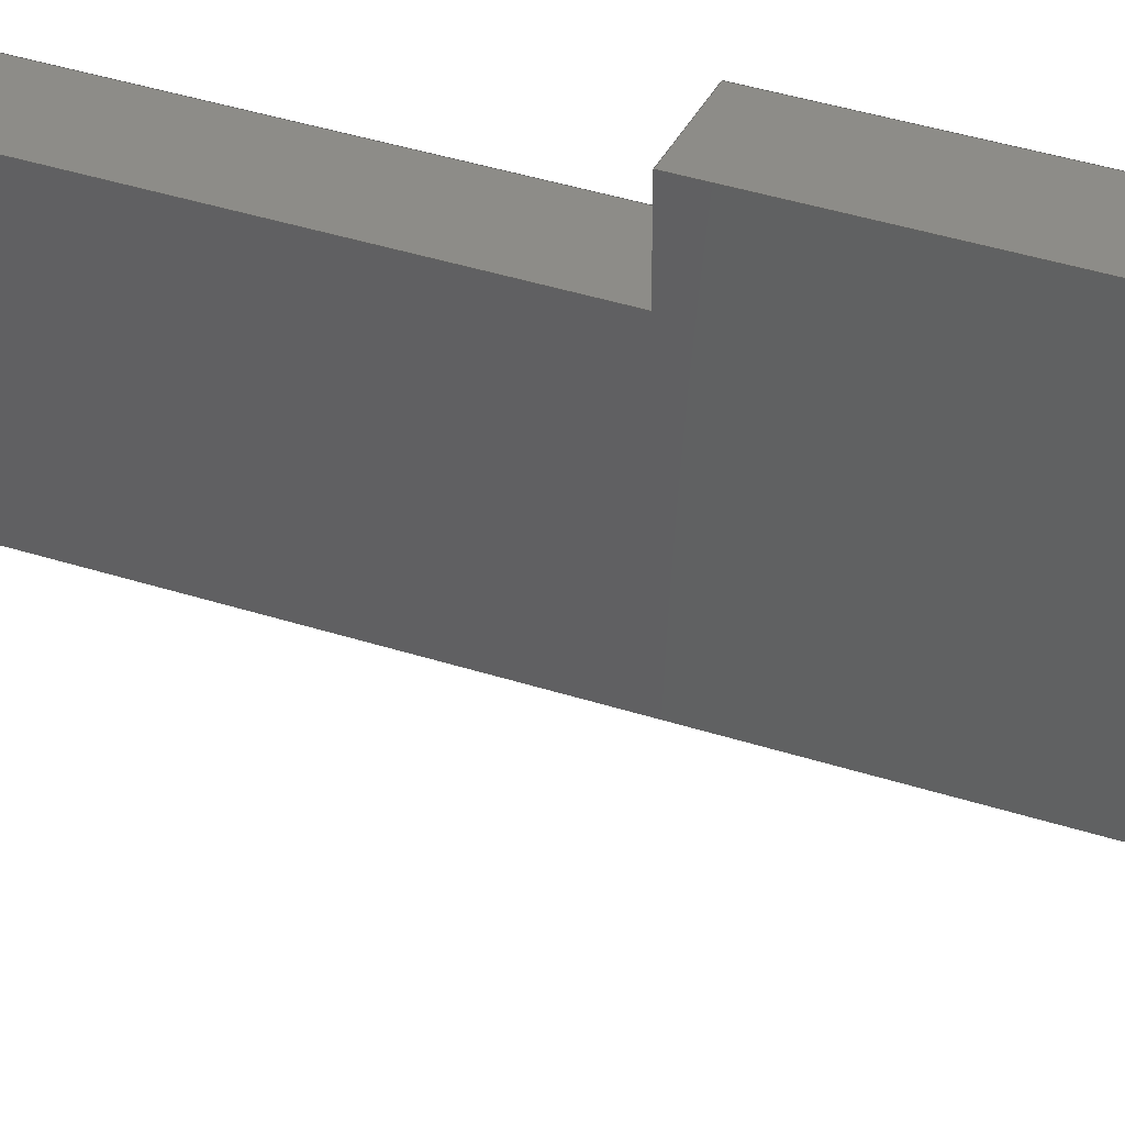
<metadata>
{"format":"iges","ext":"igs","renderer":"f3d","projection":"perspective","resolution":1024,"background":"white","views":[{"elev":36.5,"azim":-66.7,"up":"+Y"}]}
</metadata>
<code>

,,6Hrelief,6Hrelief,7Hunknown,7Hunknown,32,38,7,99,15,,1,2,2HMM,1,0.08,
15H2.021e+07,0.01,1e+04,7Hunknown,7Hunknown,11,0,;
     186       1                                                00000000
     186            -175       1       0                               0
     514       2                                                00010000
     514                       2       1                               0
     510       4                                                00010000
     510            -175       1       1                               0
     510       5                                                00010000
     510            -175       1       1                               0
     510       6                                                00010000
     510            -175       1       1                               0
     510       7                                                00010000
     510            -175       1       1                               0
     510       8                                                00010000
     510            -175       1       1                               0
     510       9                                                00010000
     510            -175       1       1                               0
     510      10                                                00010000
     510            -175       1       1                               0
     510      11                                                00010000
     510            -175       1       1                               0
     510      12                                                00010000
     510            -175       1       1                               0
     510      13                                                00010000
     510            -175       1       1                               0
     510      14                                                00010000
     510            -175       1       1                               0
     510      15                                                00010000
     510            -175       1       1                               0
     510      16                                                00010000
     510            -175       1       1                               0
     510      17                                                00010000
     510            -175       1       1                               0
     508      18                                                00010000
     508                       2       1                               0
     508      20                                                00010000
     508                       2       1                               0
     508      22                                                00010000
     508                       1       1                               0
     508      23                                                00010000
     508                       1       1                               0
     508      24                                                00010000
     508                       2       1                               0
     508      26                                                00010000
     508                       2       1                               0
     508      28                                                00010000
     508                       2       1                               0
     508      30                                                00010000
     508                       2       1                               0
     508      32                                                00010000
     508                       1       1                               0
     508      33                                                00010000
     508                       1       1                               0
     508      34                                                00010000
     508                       1       1                               0
     508      35                                                00010000
     508                       1       1                               0
     508      36                                                00010000
     508                       1       1                               0
     508      37                                                00010000
     508                       1       1                               0
     508      38                                                00010000
     508                       2       1                               0
     508      40                                                00010000
     508                       2       1                               0
     126      42                                                00010000
     126       0               6       0                               0
     126      48                                                00010000
     126       0               5       0                               0
     126      53                                                00010000
     126       0               6       0                               0
     126      59                                                00010000
     126       0               6       0                               0
     126      65                                                00010000
     126       0               6       0                               0
     126      71                                                00010000
     126       0               6       0                               0
     126      77                                                00010000
     126       0               6       0                               0
     126      83                                                00010000
     126       0               4       0                               0
     126      87                                                00010000
     126       0              11       0                               0
     126      98                                                00010000
     126       0               5       0                               0
     126     103                                                00010000
     126       0               6       0                               0
     126     109                                                00010000
     126       0               7       0                               0
     126     116                                                00010000
     126       0               6       0                               0
     126     122                                                00010000
     126       0               5       0                               0
     126     127                                                00010000
     126       0               6       0                               0
     126     133                                                00010000
     126       0               6       0                               0
     126     139                                                00010000
     126       0               6       0                               0
     126     145                                                00010000
     126       0               2       0                               0
     126     147                                                00010000
     126       0               5       0                               0
     126     152                                                00010000
     126       0               5       0                               0
     126     157                                                00010000
     126       0               2       0                               0
     126     159                                                00010000
     126       0               2       0                               0
     126     161                                                00010000
     126       0               3       0                               0
     126     164                                                00010000
     126       0               2       0                               0
     126     166                                                00010000
     126       0               2       0                               0
     126     168                                                00010000
     126       0               2       0                               0
     126     170                                                00010000
     126       0               2       0                               0
     126     172                                                00010000
     126       0               2       0                               0
     126     174                                                00010000
     126       0               2       0                               0
     126     176                                                00010000
     126       0               2       0                               0
     126     178                                                00010000
     126       0               2       0                               0
     126     180                                                00010000
     126       0               2       0                               0
     126     182                                                00010000
     126       0               2       0                               0
     126     184                                                00010000
     126       0               2       0                               0
     126     186                                                00010000
     126       0               2       0                               0
     126     188                                                00010000
     126       0               2       0                               0
     126     190                                                00010000
     126       0               7       0                               0
     126     197                                                00010000
     126       0               4       0                               0
     128     201                                                00010000
     128       0    -175      27       0                               0
     128     228                                                00010000
     128       0    -175      18       0                               0
     128     246                                                00010000
     128       0    -175       4       0                               0
     128     250                                                00010000
     128       0    -175      27       0                               0
     128     277                                                00010000
     128       0    -175      27       0                               0
     128     304                                                00010000
     128       0    -175      17       0                               0
     128     321                                                00010000
     128       0    -175       5       0                               0
     128     326                                                00010000
     128       0    -175       4       0                               0
     128     330                                                00010000
     128       0    -175       4       0                               0
     128     334                                                00010000
     128       0    -175       5       0                               0
     128     339                                                00010000
     128       0    -175       4       0                               0
     128     343                                                00010000
     128       0    -175       5       0                               0
     128     348                                                00010000
     128       0    -175      18       0                               0
     128     366                                                00010000
     128       0    -175       5       0                               0
     502     371                                                00010000
     502                      14       1                               0
     504     385                                                00010001
     504                      11       1                               0
     406     396                                                00000000
     406                       1      15                               0
     314     397                                                00000200
     314                       2       0                               0
186,3,1,0,0,1,173;                                                     1
514,14,5,1,7,1,9,1,11,1,13,1,15,1,17,1,19,1,21,1,23,1,25,1,27,1,       3
29,1,31,1;                                                             3
510,141,1,1,33;                                                        5
510,143,1,1,35;                                                        7
510,145,2,1,37,39;                                                     9
510,147,1,1,41;                                                       11
510,149,1,1,43;                                                       13
510,151,1,1,45;                                                       15
510,153,2,1,47,49;                                                    17
510,155,1,1,51;                                                       19
510,157,1,1,53;                                                       21
510,159,1,1,55;                                                       23
510,161,1,1,57;                                                       25
510,163,1,1,59;                                                       27
510,165,1,1,61;                                                       29
510,167,1,1,63;                                                       31
508,6,0,171,1,1,0,0,171,2,1,0,0,171,3,1,0,0,171,4,1,0,0,171,2,0,      33
0,0,171,5,1,0;                                                        33
508,6,0,171,6,0,0,0,171,7,0,0,0,171,8,1,0,0,171,3,0,0,0,171,4,0,      35
0,0,171,8,0,0;                                                        35
508,1,0,171,9,1,0;                                                    37
508,2,0,171,1,0,0,0,171,5,0,0;                                        39
508,6,0,171,6,1,0,0,171,7,1,0,0,171,10,1,0,0,171,11,0,0,0,171,        41
12,0,0,0,171,10,0,0;                                                  41
508,6,0,171,13,1,0,0,171,14,1,0,0,171,15,1,0,0,171,16,1,0,0,171,      43
14,0,0,0,171,17,1,0;                                                  43
508,6,0,171,16,0,0,0,171,18,1,0,0,171,12,1,0,0,171,11,1,0,0,171,      45
18,0,0,0,171,15,0,0;                                                  45
508,7,0,171,19,1,0,0,171,20,1,0,0,171,21,1,0,0,171,22,1,0,0,171,      47
23,1,0,0,171,24,1,0,0,171,25,1,0;                                     47
508,2,0,171,13,0,0,0,171,17,0,0;                                      49
508,4,0,171,26,0,0,0,171,27,1,0,0,171,25,0,0,0,171,28,0,0;            51
508,4,0,171,29,0,0,0,171,28,1,0,0,171,24,0,0,0,171,30,0,0;            53
508,4,0,171,31,0,0,0,171,30,1,0,0,171,23,0,0,0,171,32,0,0;            55
508,4,0,171,33,1,0,0,171,32,1,0,0,171,22,0,0,0,171,34,0,0;            57
508,4,0,171,35,1,0,0,171,34,1,0,0,171,21,0,0,0,171,36,0,0;            59
508,8,0,171,37,0,0,0,171,36,1,0,0,171,20,0,0,0,171,38,1,0,0,171,      61
9,0,0,0,171,38,0,0,0,171,19,0,0,0,171,27,0,0;                         61
508,6,0,171,37,1,0,0,171,26,1,0,0,171,29,1,0,0,171,31,1,0,0,171,      63
33,0,0,0,171,35,0,0;                                                  63
126,4,2,0,0,0,0,-3.142,-3.142,                  65
-3.142,-1.571,-1.571,0,0,0,1,      65
0.7071,1,0.7071,1,-43.79,          65
-20,63,-43.79,-27,63,-43.79,-27,70,       65
-43.79,-27,77,-43.79,-20,77,                65
-3.142,0,0,0,0;                                        65
126,2,2,0,0,0,0,1.571,1.571,1.571,      67
3.142,3.142,3.142,1,                67
0.7071,1,-43.79,-20,77,                      67
-43.79,-20,73,-39.79,-20,73,                67
1.571,3.142,0,0,0;                            67
126,4,2,0,0,0,0,0,0,0,1.571,1.571,             69
3.142,3.142,3.142,1,                69
0.7071,1,0.7071,1,-39.79,          69
-20,73,-39.79,-23,73,-39.79,-23,70,       69
-39.79,-23,67,-39.79,-20,67,0,             69
3.142,0,0,0;                                            69
126,4,2,0,0,0,0,-3.142,-3.142,                  71
-3.142,-1.571,-1.571,0,0,0,1,      71
0.7071,1,0.7071,1,-39.79,          71
-20,67,-39.79,-17,67,-39.79,-17,70,       71
-39.79,-17,73,-39.79,-20,73,                71
-3.142,0,0,0,0;                                        71
126,4,2,0,0,0,0,0,0,0,1.571,1.571,             73
3.142,3.142,3.142,1,                73
0.7071,1,0.7071,1,-43.79,          73
-20,77,-43.79,-13,77,-43.79,-13,70,       73
-43.79,-13,63,-43.79,-20,63,0,             73
3.142,0,0,0;                                            73
126,4,2,0,0,0,0,-3.142,-3.142,                  75
-3.142,-1.571,-1.571,0,0,0,1,      75
0.7071,1,0.7071,1,-36.61,          75
-20,73,-36.61,-17,73,-36.61,-17,70,       75
-36.61,-17,67,-36.61,-20,67,                75
-3.142,0,0,0,0;                                        75
126,4,2,0,0,0,0,0,0,0,1.571,1.571,             77
3.142,3.142,3.142,1,                77
0.7071,1,0.7071,1,-36.61,          77
-20,67,-36.61,-23,67,-36.61,-23,70,       77
-36.61,-23,73,-36.61,-20,73,0,             77
3.142,0,0,0;                                            77
126,1,1,0,0,1,0,-2.391,-2.391,                  79
-1.333,-1.333,1,1,-36.61,          79
-20,67,-39.79,-20,67,-2.391,                79
-1.333,0,0,0;                                           79
126,8,2,0,1,0,0,-3.142,-3.142,                  81
-3.142,-1.571,-1.571,0,0,            81
1.571,1.571,3.142,                     81
3.142,3.142,1,0.7071,1,            81
0.7071,1,0.7071,1,0.7071,1,       81
-43.79,-20,79.5,-43.79,-10.5,79.5,             81
-43.79,-10.5,70,-43.79,-10.5,60.5,             81
-43.79,-20,60.5,-43.79,-29.5,60.5,             81
-43.79,-29.5,70,-43.79,-29.5,79.5,             81
-43.79,-20,79.5,-3.142,3.142,       81
0,0,0;                                                             81
126,2,2,0,0,0,0,-3.142,-3.142,                  83
-3.142,-1.911,-1.911,                83
-1.911,1,0.8165,1,-36.61,          83
-20,73,-34.49,-20,73,-33.79,-20,75,       83
-3.142,-1.911,0,0,0;                         83
126,4,2,0,0,0,0,0,0,0,1.571,1.571,             85
3.142,3.142,3.142,1,                85
0.7071,1,0.7071,1,-33.79,-20,       85
65,-33.79,-25,65,-33.79,-25,70,            85
-33.79,-25,75,-33.79,-20,75,0,             85
3.142,0,0,0;                                            85
126,4,2,0,0,0,0,3.142,3.142,                    87
3.142,4.712,4.712,                   87
6.283,6.283,6.283,1,                87
0.7071,1,0.7071,1,-33.79,          87
-20,75,-33.79,-15,75,-33.79,-15,70,       87
-33.79,-15,65,-33.79,-20,65,                87
3.142,6.283,0,0,0;                           87
126,4,2,0,0,0,0,-3.142,-3.142,                  89
-3.142,-1.571,-1.571,0,0,0,1,      89
0.7071,1,0.7071,1,-22.11,          89
-20,78,-22.11,-28,78,-22.11,-28,70,       89
-22.11,-28,62,-22.11,-20,62,                89
-3.142,0,0,0,0;                                        89
126,2,2,0,0,0,0,1.571,1.571,1.571,      91
3.142,3.142,3.142,1,                91
0.7071,1,-22.11,-20,62,                      91
-22.11,-20,65,-25.11,-20,65,                91
1.571,3.142,0,0,0;                            91
126,4,2,0,0,0,0,0,0,0,1.571,1.571,             93
3.142,3.142,3.142,1,                93
0.7071,1,0.7071,1,-25.11,-20,       93
65,-25.11,-25,65,-25.11,-25,70,            93
-25.11,-25,75,-25.11,-20,75,0,             93
3.142,0,0,0;                                            93
126,4,2,0,0,0,0,-3.142,-3.142,                  95
-3.142,-1.571,-1.571,0,0,0,1,      95
0.7071,1,0.7071,1,-25.11,          95
-20,75,-25.11,-15,75,-25.11,-15,70,       95
-25.11,-15,65,-25.11,-20,65,                95
-3.142,0,0,0,0;                                        95
126,4,2,0,0,0,0,0,0,0,1.571,1.571,             97
3.142,3.142,3.142,1,                97
0.7071,1,0.7071,1,-22.11,          97
-20,62,-22.11,-12,62,-22.11,-12,70,       97
-22.11,-12,78,-22.11,-20,78,0,             97
3.142,0,0,0;                                            97
126,1,1,0,0,1,0,0.6,0.6,2.336,2.336,1,1,-25.11,          99
-20,75,-33.79,-20,75,0.6,2.336,0,0,0;               99
126,2,2,0,0,0,0,1.571,1.571,1.571,     101
3.142,3.142,3.142,1,               101
0.7071,1,-22.11,-10.5,70,                    101
-22.11,-10.5,79.5,-22.11,-20,79.5,            101
1.571,3.142,0,0,0;                           101
126,2,2,0,0,0,0,3.142,3.142,                   103
3.142,4.712,4.712,                  103
4.712,1,0.7071,1,-22.11,-20,     103
79.5,-22.11,-29.5,79.5,-22.11,-29.5,70,       103
3.142,4.712,0,0,0;                          103
126,1,1,0,0,1,0,0,0,6.95,6.95,1,1,-22.11,-29.5,       105
70,-22.11,-29.5,0.5,0,6.95,0,0,0;      105
126,1,1,0,0,1,0,0,0,1.43,1.43,1,1,-22.11,-29.5,       107
0.5,-22.11,-15.2,0.5,0,1.43,0,0,0;                    107
126,1,1,0,0,1,0,-3.97,-3.97,0,0,1,1,-22.11,-15.2,     109
0.5,-22.11,-15.2,40.2,-3.97,0,0,0,       109
0;                                                                  109
126,1,1,0,0,1,0,-0.52,-0.52,-0.05,-0.05,1,1,-22.11,     111
-15.2,40.2,-22.11,-10.5,40.2,-0.52,-0.05,0,0,0;        111
126,1,1,0,0,1,0,-2.98,-2.98,0,0,1,1,-22.11,-10.5,     113
40.2,-22.11,-10.5,70,-2.98,0,0,0,0;                  113
126,1,1,0,0,1,0,0,0,2.98,2.98,1,1,-27.11,-10.5,       115
70,-27.11,-10.5,40.2,0,2.98,0,0,0;                   115
126,1,1,0,0,1,0,0,0,0.5,0.5,1,1,-27.11,-10.5,70,     117
-22.11,-10.5,70,0,0.5,0,0,0;                         117
126,1,1,0,0,1,0,0,0,0.5,0.5,1,1,-27.11,-10.5,         119
40.2,-22.11,-10.5,40.2,0,0.5,0,0,0;                   119
126,1,1,0,0,1,0,0.05,0.05,0.52,0.52,1,1,-27.11,         121
-10.5,40.2,-27.11,-15.2,40.2,0.05,0.52,0,0,0;          121
126,1,1,0,0,1,0,0,0,0.5,0.5,1,1,-27.11,-15.2,         123
40.2,-22.11,-15.2,40.2,0,0.5,0,0,0;                   123
126,1,1,0,0,1,0,0,0,3.97,3.97,1,1,-27.11,-15.2,       125
40.2,-27.11,-15.2,0.5,0,3.97,0,0,0;     125
126,1,1,0,0,1,0,0,0,0.5,0.5,1,1,-27.11,-15.2,0.5,     127
-22.11,-15.2,0.5,0,0.5,0,0,0;                         127
126,1,1,0,0,1,0,0,0,1.43,1.43,1,1,-27.11,-29.5,       129
0.5,-27.11,-15.2,0.5,0,1.43,0,0,0;                    129
126,1,1,0,0,1,0,0,0,0.5,0.5,1,1,-27.11,-29.5,0.5,     131
-22.11,-29.5,0.5,0,0.5,0,0,0;                         131
126,1,1,0,0,1,0,0,0,6.95,6.95,1,1,-27.11,-29.5,       133
70,-27.11,-29.5,0.5,0,6.95,0,0,0;      133
126,1,1,0,0,1,0,0,0,0.5,0.5,1,1,-27.11,-29.5,70,     135
-22.11,-29.5,70,0,0.5,0,0,0;                         135
126,4,2,0,0,0,0,-1.571,-1.571,                   137
-1.571,0,0,1.571,1.571,              137
1.571,1,0.7071,1,0.7071,1,        137
-27.11,-29.5,70,-27.11,-29.5,60.5,            137
-27.11,-20,60.5,-27.11,-10.5,60.5,            137
-27.11,-10.5,70,-1.571,1.571,0,     137
0,0;                                                               137
126,1,1,0,0,1,0,-0.5263,-0.5263,               139
1.756,1.756,1,1,-22.11,-20,      139
79.5,-43.79,-20,79.5,-0.5263,                 139
1.756,0,0,0;                                           139
128,2,8,2,2,0,1,0,0,1,-3.142,-3.142,           141
-3.142,-1.571,-1.571,                 141
-1.571,-3.142,-3.142,                141
-3.142,-1.571,-1.571,0,0,           141
1.571,1.571,3.142,                    141
3.142,3.142,1,0.7071,1,           141
0.7071,0.5,0.7071,1,            141
0.7071,1,0.7071,0.5,            141
0.7071,1,0.7071,1,0.7071,         141
0.5,0.7071,1,0.7071,1,         141
0.7071,0.5,0.7071,1,            141
0.7071,1,-43.79,-20,77,                     141
-43.79,-20,73,-39.79,-20,73,               141
-43.79,-27,77,-43.79,-23,73,               141
-39.79,-23,73,-43.79,-27,70,               141
-43.79,-23,70,-39.79,-23,70,               141
-43.79,-27,63,-43.79,-23,67,               141
-39.79,-23,67,-43.79,-20,63,               141
-43.79,-20,67,-39.79,-20,67,               141
-43.79,-13,63,-43.79,-17,67,               141
-39.79,-17,67,-43.79,-13,70,               141
-43.79,-17,70,-39.79,-17,70,               141
-43.79,-13,77,-43.79,-17,73,               141
-39.79,-17,73,-43.79,-20,77,               141
-43.79,-20,73,-39.79,-20,73,               141
-3.142,-1.571,-3.142,                141
3.142;                                                    141
128,1,8,1,2,0,1,0,0,1,1.333,1.333,             143
2.391,2.391,-3.142,                 143
-3.142,-3.142,-1.571,                143
-1.571,0,0,1.571,1.571,              143
3.142,3.142,3.142,1,1,            143
0.7071,0.7071,1,1,0.7071,         143
0.7071,1,1,0.7071,0.7071,1,      143
1,0.7071,0.7071,1,1,-39.79,      143
-20,67,-36.61,-20,67,-39.79,-17,67,      143
-36.61,-17,67,-39.79,-17,70,               143
-36.61,-17,70,-39.79,-17,73,               143
-36.61,-17,73,-39.79,-20,73,               143
-36.61,-20,73,-39.79,-23,73,               143
-36.61,-23,73,-39.79,-23,70,               143
-36.61,-23,70,-39.79,-23,67,               143
-36.61,-23,67,-39.79,-20,67,               143
-36.61,-20,67,1.333,2.391,        143
-3.142,3.142;                                  143
128,1,1,1,1,0,0,1,0,0,-0.951,-0.951,0.951,0.951,-0.951,-0.951,       145
0.951,0.951,1,1,1,1,-43.79,-29.51,60.49,              145
-43.79,-29.51,79.51,-43.79,-10.49,60.49,       145
-43.79,-10.49,79.51,-0.951,0.951,-0.951,0.951;            145
128,2,8,2,2,0,1,0,0,1,1.911,1.911,             147
1.911,3.142,3.142,                  147
3.142,-3.142,-3.142,                147
-3.142,-1.571,-1.571,0,0,           147
1.571,1.571,3.142,                    147
3.142,3.142,1,0.8165,1,           147
0.7071,0.5774,0.7071,1,            147
0.8165,1,0.7071,0.5774,            147
0.7071,1,0.8165,1,0.7071,         147
0.5774,0.7071,1,0.8165,1,         147
0.7071,0.5774,0.7071,1,            147
0.8165,1,-33.79,-20,75,                     147
-34.49,-20,73,-36.61,-20,73,               147
-33.79,-15,75,-34.49,-17,73,               147
-36.61,-17,73,-33.79,-15,70,               147
-34.49,-17,70,-36.61,-17,70,               147
-33.79,-15,65,-34.49,-17,67,               147
-36.61,-17,67,-33.79,-20,65,               147
-34.49,-20,67,-36.61,-20,67,               147
-33.79,-25,65,-34.49,-23,67,               147
-36.61,-23,67,-33.79,-25,70,               147
-34.49,-23,70,-36.61,-23,70,               147
-33.79,-25,75,-34.49,-23,73,               147
-36.61,-23,73,-33.79,-20,75,               147
-34.49,-20,73,-36.61,-20,73,               147
1.911,3.142,-3.142,                 147
3.142;                                                    147
128,2,8,2,2,0,1,0,0,1,-3.142,-3.142,           149
-3.142,-1.571,-1.571,                 149
-1.571,-3.142,-3.142,                149
-3.142,-1.571,-1.571,0,0,           149
1.571,1.571,3.142,                    149
3.142,3.142,1,0.7071,1,           149
0.7071,0.5,0.7071,1,            149
0.7071,1,0.7071,0.5,            149
0.7071,1,0.7071,1,0.7071,         149
0.5,0.7071,1,0.7071,1,         149
0.7071,0.5,0.7071,1,            149
0.7071,1,-22.11,-20,62,                     149
-22.11,-20,65,-25.11,-20,65,               149
-22.11,-28,62,-22.11,-25,65,               149
-25.11,-25,65,-22.11,-28,70,               149
-22.11,-25,70,-25.11,-25,70,               149
-22.11,-28,78,-22.11,-25,75,               149
-25.11,-25,75,-22.11,-20,78,               149
-22.11,-20,75,-25.11,-20,75,               149
-22.11,-12,78,-22.11,-15,75,               149
-25.11,-15,75,-22.11,-12,70,               149
-22.11,-15,70,-25.11,-15,70,               149
-22.11,-12,62,-22.11,-15,65,               149
-25.11,-15,65,-22.11,-20,62,               149
-22.11,-20,65,-25.11,-20,65,               149
-3.142,-1.571,-3.142,                149
3.142;                                                    149
128,1,8,1,2,0,1,0,0,1,0.6,0.6,2.336,2.336,-3.142,         151
-3.142,-3.142,-1.571,                151
-1.571,0,0,1.571,1.571,              151
3.142,3.142,3.142,1,1,            151
0.7071,0.7071,1,1,0.7071,         151
0.7071,1,1,0.7071,0.7071,1,      151
1,0.7071,0.7071,1,1,-25.11,      151
-20,75,-33.79,-20,75,-25.11,-15,75,      151
-33.79,-15,75,-25.11,-15,70,               151
-33.79,-15,70,-25.11,-15,65,               151
-33.79,-15,65,-25.11,-20,65,               151
-33.79,-20,65,-25.11,-25,65,               151
-33.79,-25,65,-25.11,-25,70,               151
-33.79,-25,70,-25.11,-25,75,               151
-33.79,-25,75,-25.11,-20,75,               151
-33.79,-20,75,0.6,2.336,-3.142,              151
3.142;                                                    151
128,1,1,1,1,0,0,1,0,0,-3.951,-3.951,3.951,3.951,-0.951,-0.951,       153
0.951,0.951,1,1,1,1,-22.11,-29.51,79.51,              153
-22.11,-29.51,0.49,-22.11,        153
-10.49,79.51,-22.11,-10.49,0.49,-3.951,      153
3.951,-0.951,0.951;                                                  153
128,1,1,1,1,0,0,1,0,0,-0.001,-0.001,2.981,2.981,-0.001,-0.001,       155
0.501,0.501,1,1,1,1,-27.12,-10.5,40.19,               155
-27.12,-10.5,70.01,-22.1,-10.5,40.19,         155
-22.1,-10.5,70.01,-0.001,2.981,-0.001,0.501;             155
128,1,1,1,1,0,0,1,0,0,-0.001,-0.001,0.471,0.471,-0.001,-0.001,       157
0.501,0.501,1,1,1,1,-27.12,-15.21,40.2,               157
-27.12,-10.49,40.2,-22.1,-15.21,40.2,         157
-22.1,-10.49,40.2,-0.001,0.471,-0.001,0.501;             157
128,1,1,1,1,0,0,1,0,0,-0.001,-0.001,3.971,3.971,-0.001,-0.001,       159
0.501,0.501,1,1,1,1,-27.12,-15.2,                     159
0.49,-27.12,-15.2,40.21,                     159
-22.1,-15.2,0.49,-22.1,         159
-15.2,40.21,-0.001,3.971,-0.001,0.501;                               159
128,1,1,1,1,0,0,1,0,0,-0.001,-0.001,1.431,1.431,-0.001,-0.001,       161
0.501,0.501,1,1,1,1,-27.12,-29.51,0.5,                161
-27.12,-15.19,0.5,-22.1,-29.51,0.5,           161
-22.1,-15.19,0.5,-0.001,1.431,-0.001,0.501;              161
128,1,1,1,1,0,0,1,0,0,-0.001,-0.001,6.951,6.951,-0.001,-0.001,       163
0.501,0.501,1,1,1,1,-27.12,-29.5,70.01,               163
-27.12,-29.5,0.49,-22.1,         163
-29.5,70.01,-22.1,-29.5,0.49,-0.001,        163
6.951,-0.001,0.501;                                                  163
128,1,8,1,2,0,1,0,0,1,-1.756,-1.756,           165
0.5263,0.5263,-3.142,               165
-3.142,-3.142,-1.571,                165
-1.571,0,0,1.571,1.571,              165
3.142,3.142,3.142,1,1,            165
0.7071,0.7071,1,1,0.7071,         165
0.7071,1,1,0.7071,0.7071,1,      165
1,0.7071,0.7071,1,1,-22.11,      165
-20,79.5,-43.79,-20,79.5,-22.11,-29.5,       165
79.5,-43.79,-29.5,79.5,-22.11,-29.5,70,       165
-43.79,-29.5,70,-22.11,-29.5,60.5,            165
-43.79,-29.5,60.5,-22.11,-20,60.5,            165
-43.79,-20,60.5,-22.11,-10.5,60.5,            165
-43.79,-10.5,60.5,-22.11,-10.5,70,            165
-43.79,-10.5,70,-22.11,-10.5,79.5,            165
-43.79,-10.5,79.5,-22.11,-20,79.5,            165
-43.79,-20,79.5,-1.756,0.5263,     165
-3.142,3.142;                                  165
128,1,1,1,1,0,0,1,0,0,-3.001,-3.001,3.951,3.951,-0.951,-0.951,       167
0.951,0.951,1,1,1,1,-27.11,-29.51,                    167
0.49,-27.11,-29.51,70.01,                    167
-27.11,-10.49,0.49,-27.11,        167
-10.49,70.01,-3.001,3.951,-0.951,0.951;                              167
502,26,-43.79,-20,63,-43.79,-20,77,        169
-39.79,-20,73,-39.79,-20,67,               169
-36.61,-20,73,-36.61,-20,67,               169
-43.79,-20,79.5,-33.79,-20,75,              169
-33.79,-20,65,-22.11,-20,78,               169
-22.11,-20,62,-25.11,-20,65,               169
-25.11,-20,75,-22.11,-10.5,70,              169
-22.11,-20,79.5,-22.11,-29.5,70,             169
-22.11,-29.5,0.5,-22.11,         169
-15.2,0.5,-22.11,-15.2,40.2,                169
-22.11,-10.5,40.2,-27.11,-10.5,70,            169
-27.11,-10.5,40.2,-27.11,-15.2,40.2,           169
-27.11,-15.2,0.5,-27.11,-29.5,0.5,             169
-27.11,-29.5,70;                                         169
504,38,65,169,1,169,2,67,169,2,169,3,69,169,3,169,4,71,169,4,        171
169,3,73,169,2,169,1,75,169,5,169,6,77,169,6,169,5,79,169,6,169,     171
4,81,169,7,169,7,83,169,5,169,8,85,169,9,169,8,87,169,8,169,9,       171
89,169,10,169,11,91,169,11,169,12,93,169,12,169,13,95,169,13,        171
169,12,97,169,11,169,10,99,169,13,169,8,101,169,14,169,15,103,       171
169,15,169,16,105,169,16,169,17,107,169,17,169,18,109,169,18,        171
169,19,111,169,19,169,20,113,169,20,169,14,115,169,21,169,22,        171
117,169,21,169,14,119,169,22,169,20,121,169,22,169,23,123,169,       171
23,169,19,125,169,23,169,24,127,169,24,169,18,129,169,25,169,24,     171
131,169,25,169,17,133,169,26,169,25,135,169,26,169,16,137,169,       171
26,169,21,139,169,15,169,7;                                          171
406,1,5HBody1;                                                       173
314,62.75,62.75,62.75,13HSteel      175
- Satin;                                                             175
S      1G      2D    176P    398
</code>
